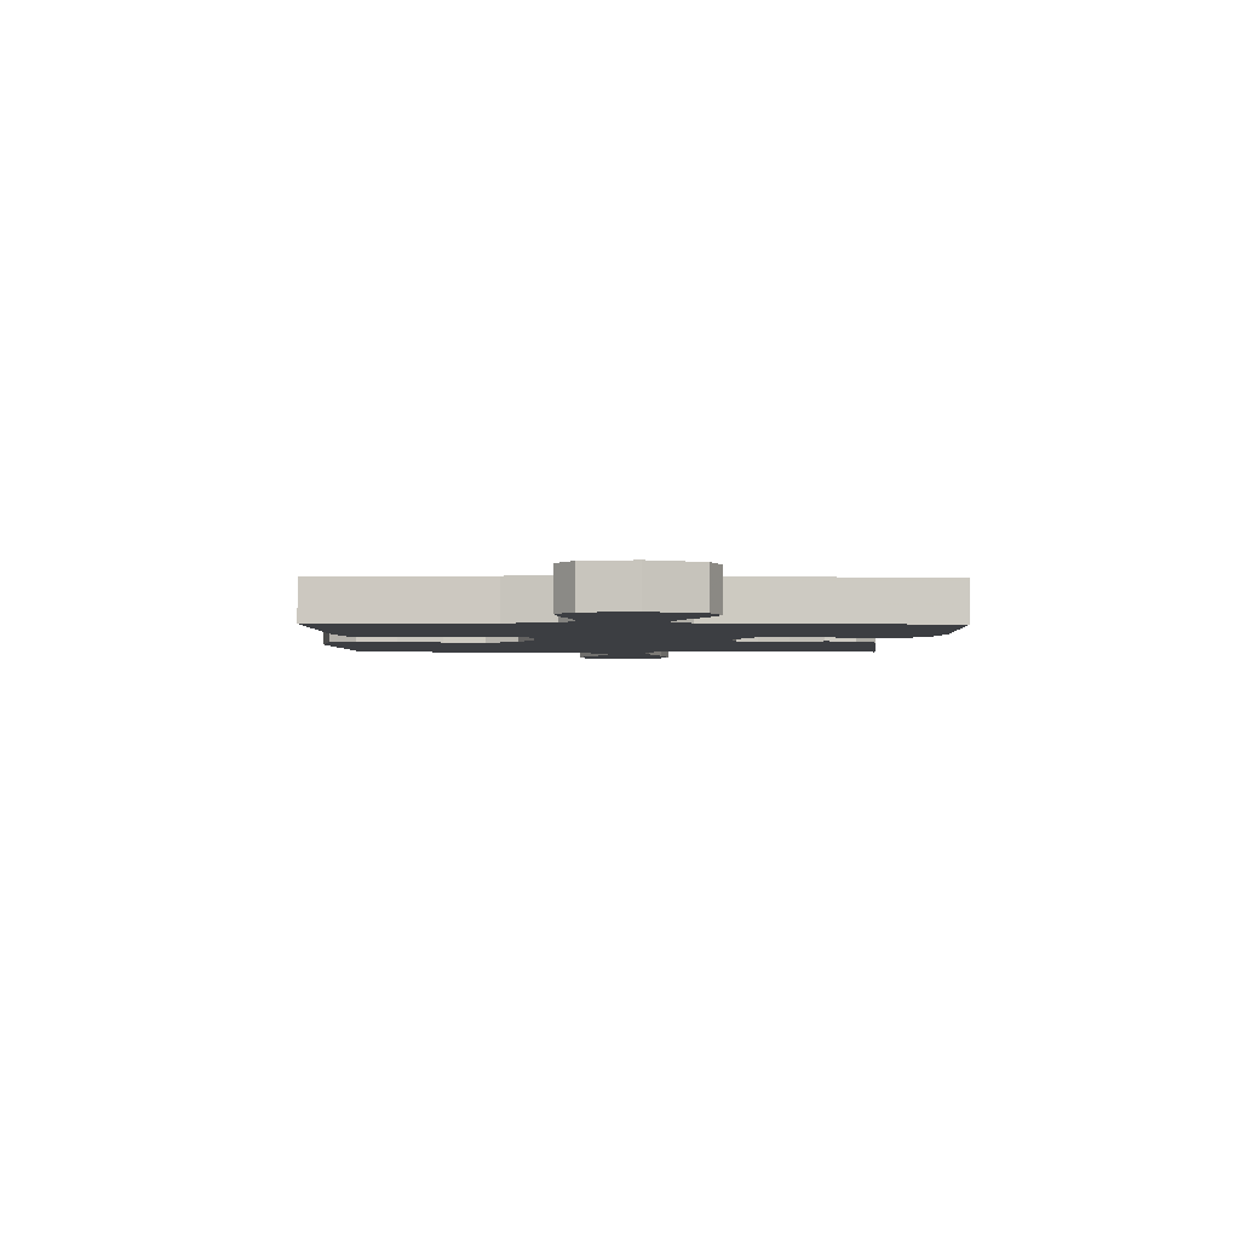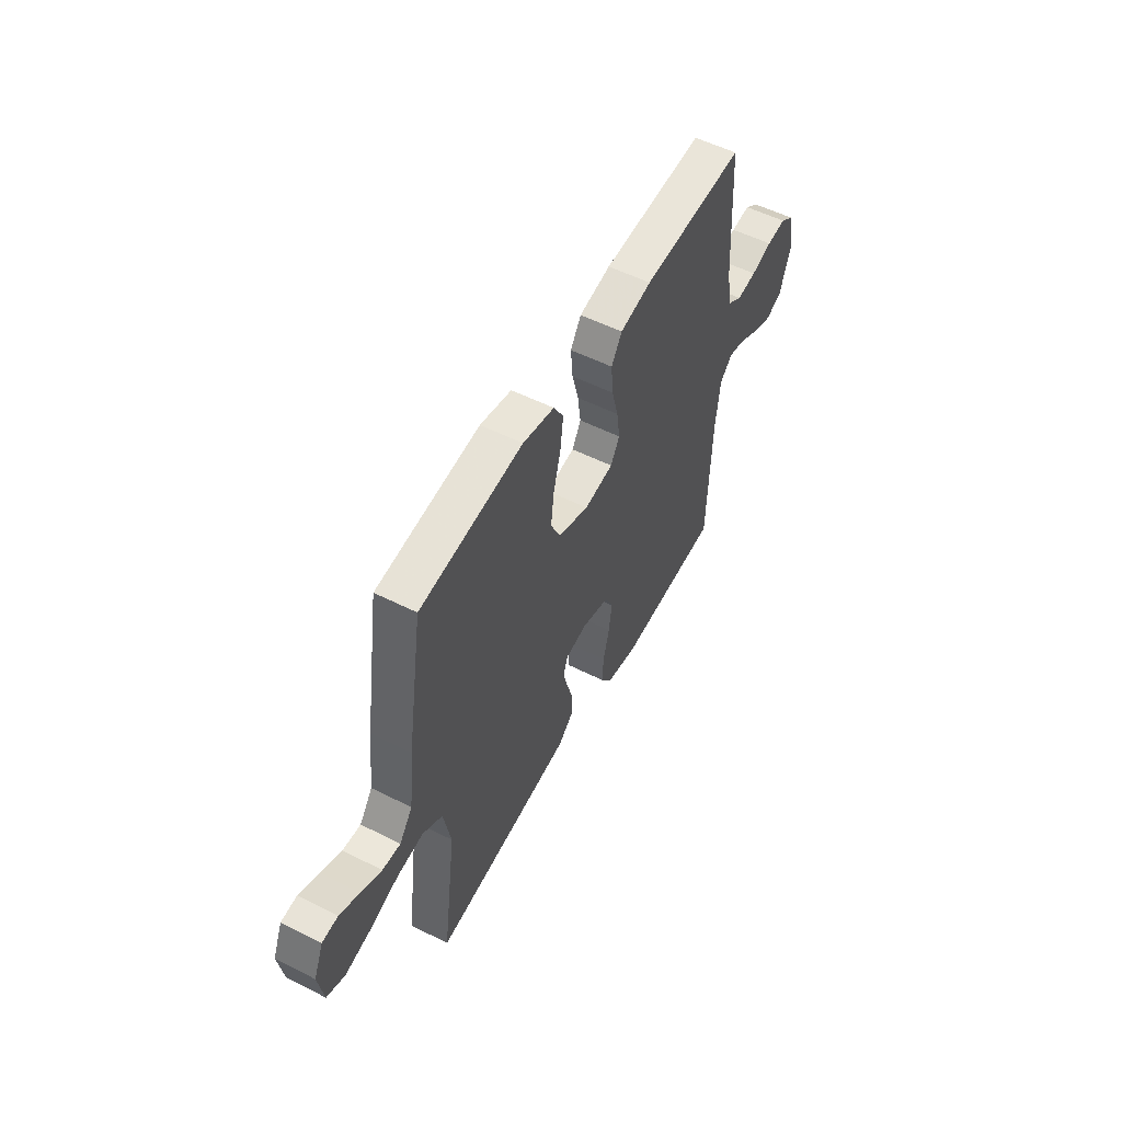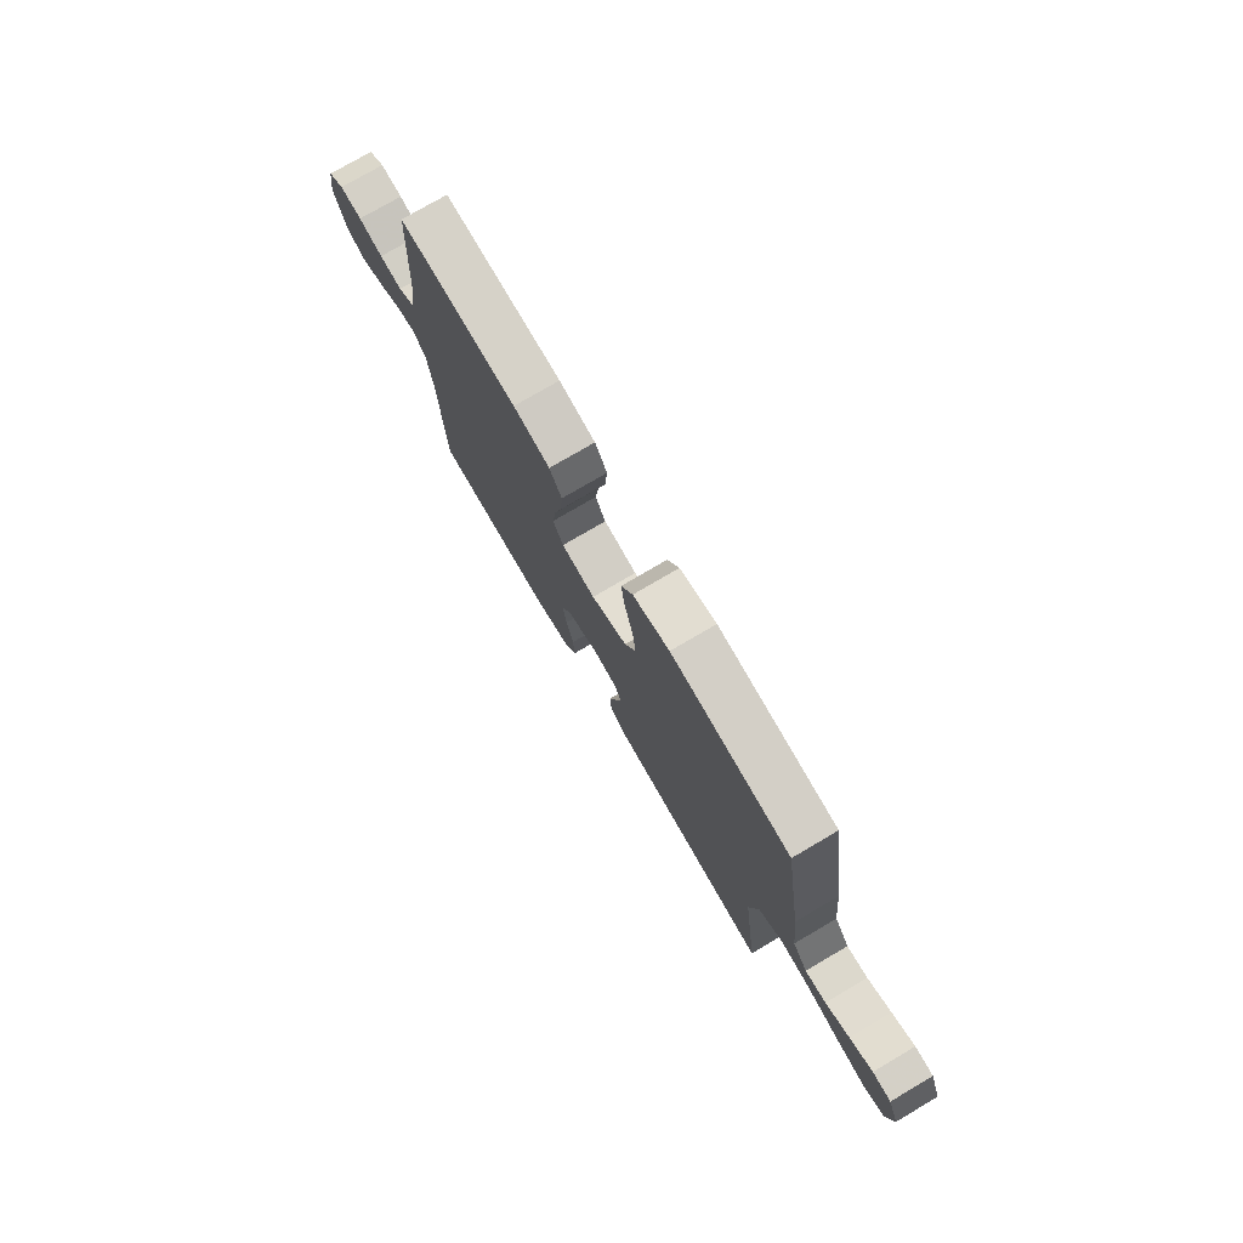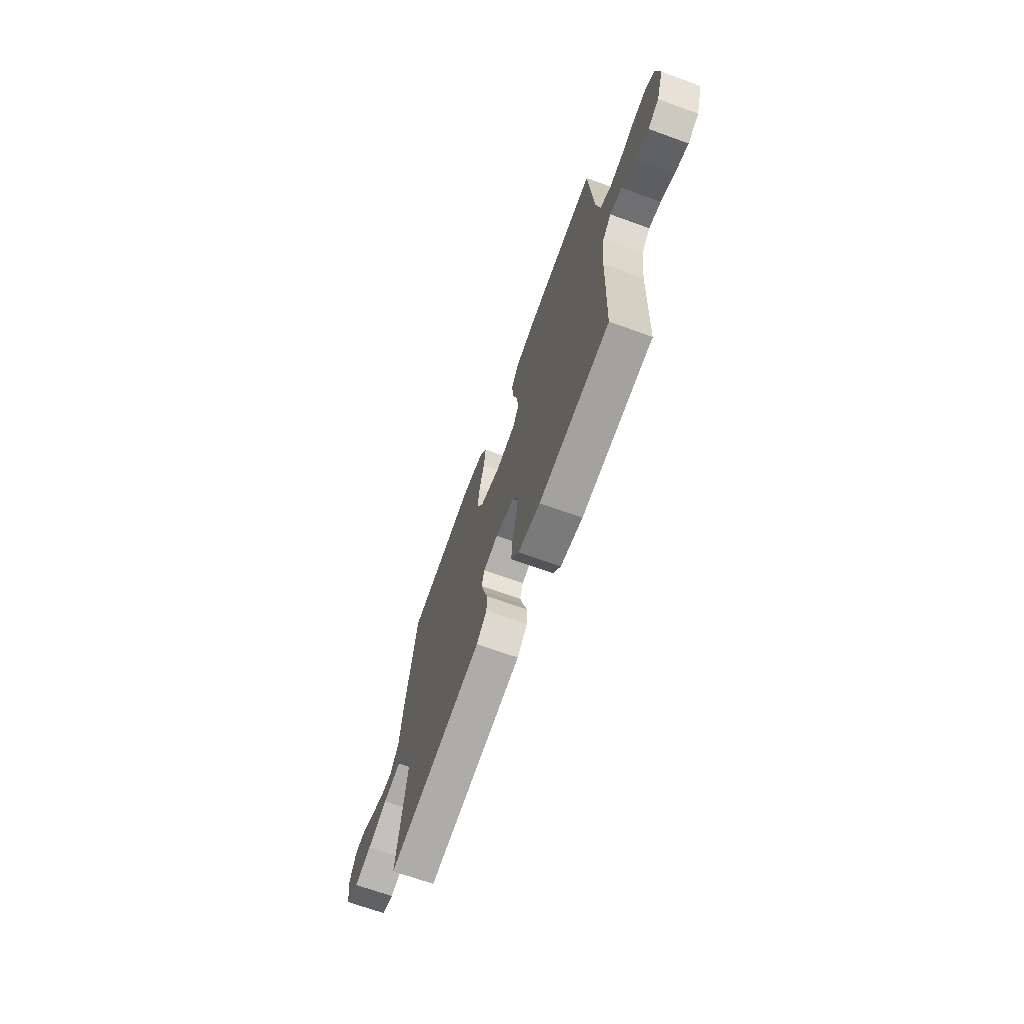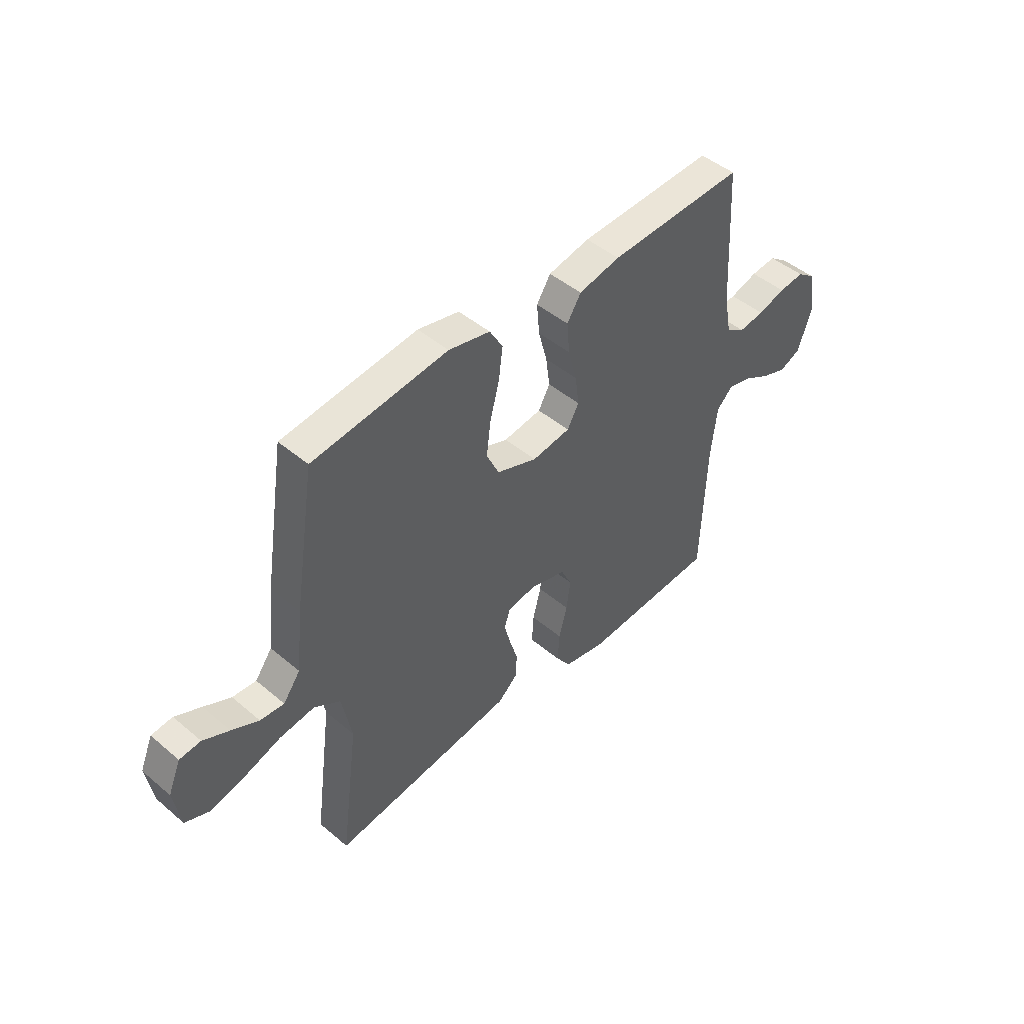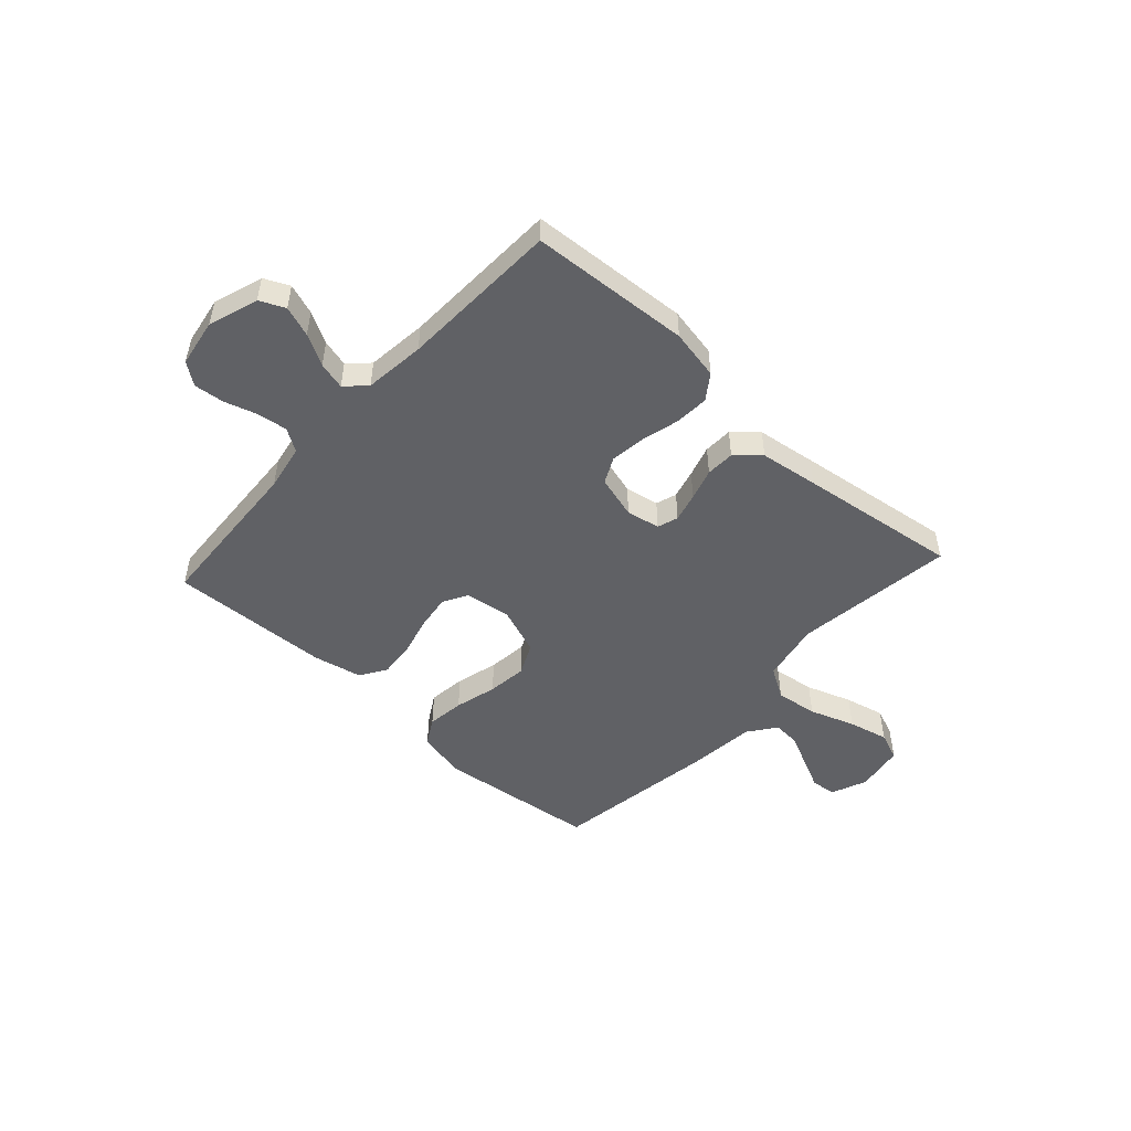
<metadata>
{"format":"obj","ext":"obj","renderer":"f3d","projection":"perspective","resolution":1024,"background":"white","views":[{"elev":-3.2,"azim":88.5,"up":"+Y"},{"elev":54.3,"azim":-61.9,"up":"+Z"},{"elev":75.8,"azim":-120.5,"up":"+Z"},{"elev":-68.8,"azim":70.1,"up":"+Z"},{"elev":46.3,"azim":-46.1,"up":"+Z"},{"elev":-50.0,"azim":137.6,"up":"+Y"}]}
</metadata>
<code>
v 0.5 0.07 0.5
v 0.517 0.07 0.2
v 0.533 0.07 0.114
v 0.575 0.07 0.087
v 0.632 0.07 0.095
v 0.693 0.07 0.114
v 0.749 0.07 0.12
v 0.79 0.07 0.09
v 0.805 0.07 0
v 0.774 0.07 -0.093
v 0.727 0.07 -0.115
v 0.67 0.07 -0.095
v 0.612 0.07 -0.063
v 0.561 0.07 -0.05
v 0.524 0.07 -0.086
v 0.511 0.07 -0.2
v 0.5 0.07 -0.5
v 0.2 0.07 -0.52
v 0.106 0.07 -0.502
v 0.073 0.07 -0.455
v 0.077 0.07 -0.391
v 0.095 0.07 -0.321
v 0.104 0.07 -0.255
v 0.08 0.07 -0.206
v 0 0.07 -0.184
v -0.063 0.07 -0.196
v -0.076 0.07 -0.235
v -0.062 0.07 -0.289
v -0.044 0.07 -0.348
v -0.046 0.07 -0.402
v -0.09 0.07 -0.442
v -0.2 0.07 -0.458
v -0.5 0.07 -0.5
v -0.46 0.07 -0.2
v -0.482 0.07 -0.088
v -0.54 0.07 -0.053
v -0.618 0.07 -0.064
v -0.703 0.07 -0.094
v -0.778 0.07 -0.112
v -0.831 0.07 -0.091
v -0.846 0.07 0
v -0.818 0.07 0.067
v -0.771 0.07 0.072
v -0.713 0.07 0.045
v -0.653 0.07 0.016
v -0.6 0.07 0.012
v -0.562 0.07 0.064
v -0.547 0.07 0.2
v -0.5 0.07 0.5
v -0.2 0.07 0.537
v -0.108 0.07 0.517
v -0.079 0.07 0.467
v -0.088 0.07 0.397
v -0.109 0.07 0.318
v -0.118 0.07 0.244
v -0.09 0.07 0.185
v 0 0.07 0.152
v 0.085 0.07 0.165
v 0.111 0.07 0.211
v 0.102 0.07 0.277
v 0.083 0.07 0.349
v 0.077 0.07 0.417
v 0.108 0.07 0.466
v 0.2 0.07 0.486
v 0.5 0 0.5
v 0.517 0 0.2
v 0.533 0 0.114
v 0.575 0 0.087
v 0.632 0 0.095
v 0.693 0 0.114
v 0.749 0 0.12
v 0.79 0 0.09
v 0.805 0 0
v 0.774 0 -0.093
v 0.727 0 -0.115
v 0.67 0 -0.095
v 0.612 0 -0.063
v 0.561 0 -0.05
v 0.524 0 -0.086
v 0.511 0 -0.2
v 0.5 0 -0.5
v 0.2 0 -0.52
v 0.106 0 -0.502
v 0.073 0 -0.455
v 0.077 0 -0.391
v 0.095 0 -0.321
v 0.104 0 -0.255
v 0.08 0 -0.206
v 0 0 -0.184
v -0.063 0 -0.196
v -0.076 0 -0.235
v -0.062 0 -0.289
v -0.044 0 -0.348
v -0.046 0 -0.402
v -0.09 0 -0.442
v -0.2 0 -0.458
v -0.5 0 -0.5
v -0.46 0 -0.2
v -0.482 0 -0.088
v -0.54 0 -0.053
v -0.618 0 -0.064
v -0.703 0 -0.094
v -0.778 0 -0.112
v -0.831 0 -0.091
v -0.846 0 0
v -0.818 0 0.067
v -0.771 0 0.072
v -0.713 0 0.045
v -0.653 0 0.016
v -0.6 0 0.012
v -0.562 0 0.064
v -0.547 0 0.2
v -0.5 0 0.5
v -0.2 0 0.537
v -0.108 0 0.517
v -0.079 0 0.467
v -0.088 0 0.397
v -0.109 0 0.318
v -0.118 0 0.244
v -0.09 0 0.185
v 0 0 0.152
v 0.085 0 0.165
v 0.111 0 0.211
v 0.102 0 0.277
v 0.083 0 0.349
v 0.077 0 0.417
v 0.108 0 0.466
v 0.2 0 0.486
f 63 64 1 2
f 60 61 62 63
f 59 60 63 2
f 58 59 2 3
f 57 58 3 4
f 51 52 53 54
f 51 54 55
f 50 51 55
f 47 48 49 50
f 46 47 50 55
f 42 43 44 45
f 40 41 42 45
f 40 45 46
f 37 38 39 40
f 36 37 40 46
f 35 36 46 55
f 31 32 33 34
f 28 29 30 31
f 27 28 31 34
f 26 27 34 35
f 19 20 21 22
f 19 22 23
f 16 17 18 19
f 15 16 19 23
f 14 15 23 24
f 10 11 12 13
f 10 13 14
f 9 10 14
f 8 9 14
f 5 6 7 8
f 4 5 8 14
f 57 4 14 24
f 26 35 55 56
f 25 26 56 57
f 24 25 57
f 66 65 128 127
f 127 126 125 124
f 66 127 124 123
f 67 66 123 122
f 68 67 122 121
f 118 117 116 115
f 119 118 115
f 119 115 114
f 114 113 112 111
f 119 114 111 110
f 109 108 107 106
f 109 106 105 104
f 110 109 104
f 104 103 102 101
f 110 104 101 100
f 119 110 100 99
f 98 97 96 95
f 95 94 93 92
f 98 95 92 91
f 99 98 91 90
f 86 85 84 83
f 87 86 83
f 83 82 81 80
f 87 83 80 79
f 88 87 79 78
f 77 76 75 74
f 78 77 74
f 78 74 73
f 78 73 72
f 72 71 70 69
f 78 72 69 68
f 88 78 68 121
f 120 119 99 90
f 121 120 90 89
f 121 89 88
f 1 65 66 2
f 2 66 67 3
f 3 67 68 4
f 4 68 69 5
f 5 69 70 6
f 6 70 71 7
f 7 71 72 8
f 8 72 73 9
f 9 73 74 10
f 10 74 75 11
f 11 75 76 12
f 12 76 77 13
f 13 77 78 14
f 14 78 79 15
f 15 79 80 16
f 16 80 81 17
f 17 81 82 18
f 18 82 83 19
f 19 83 84 20
f 20 84 85 21
f 21 85 86 22
f 22 86 87 23
f 23 87 88 24
f 24 88 89 25
f 25 89 90 26
f 26 90 91 27
f 27 91 92 28
f 28 92 93 29
f 29 93 94 30
f 30 94 95 31
f 31 95 96 32
f 32 96 97 33
f 33 97 98 34
f 34 98 99 35
f 35 99 100 36
f 36 100 101 37
f 37 101 102 38
f 38 102 103 39
f 39 103 104 40
f 40 104 105 41
f 41 105 106 42
f 42 106 107 43
f 43 107 108 44
f 44 108 109 45
f 45 109 110 46
f 46 110 111 47
f 47 111 112 48
f 48 112 113 49
f 49 113 114 50
f 50 114 115 51
f 51 115 116 52
f 52 116 117 53
f 53 117 118 54
f 54 118 119 55
f 55 119 120 56
f 56 120 121 57
f 57 121 122 58
f 58 122 123 59
f 59 123 124 60
f 60 124 125 61
f 61 125 126 62
f 62 126 127 63
f 63 127 128 64
f 64 128 65 1

</code>
